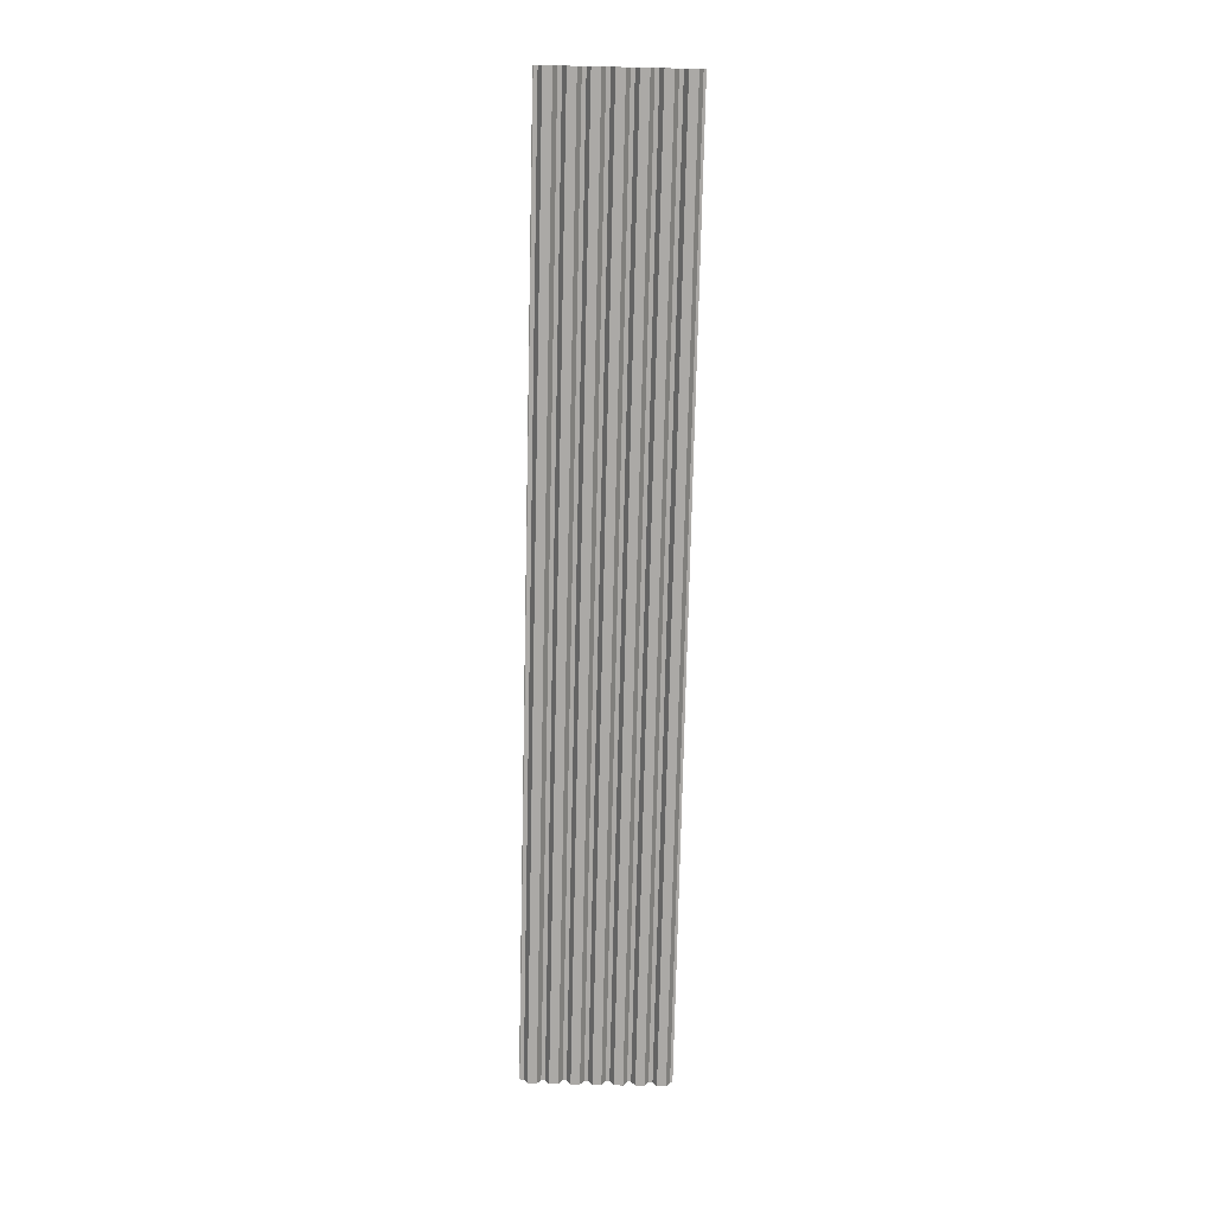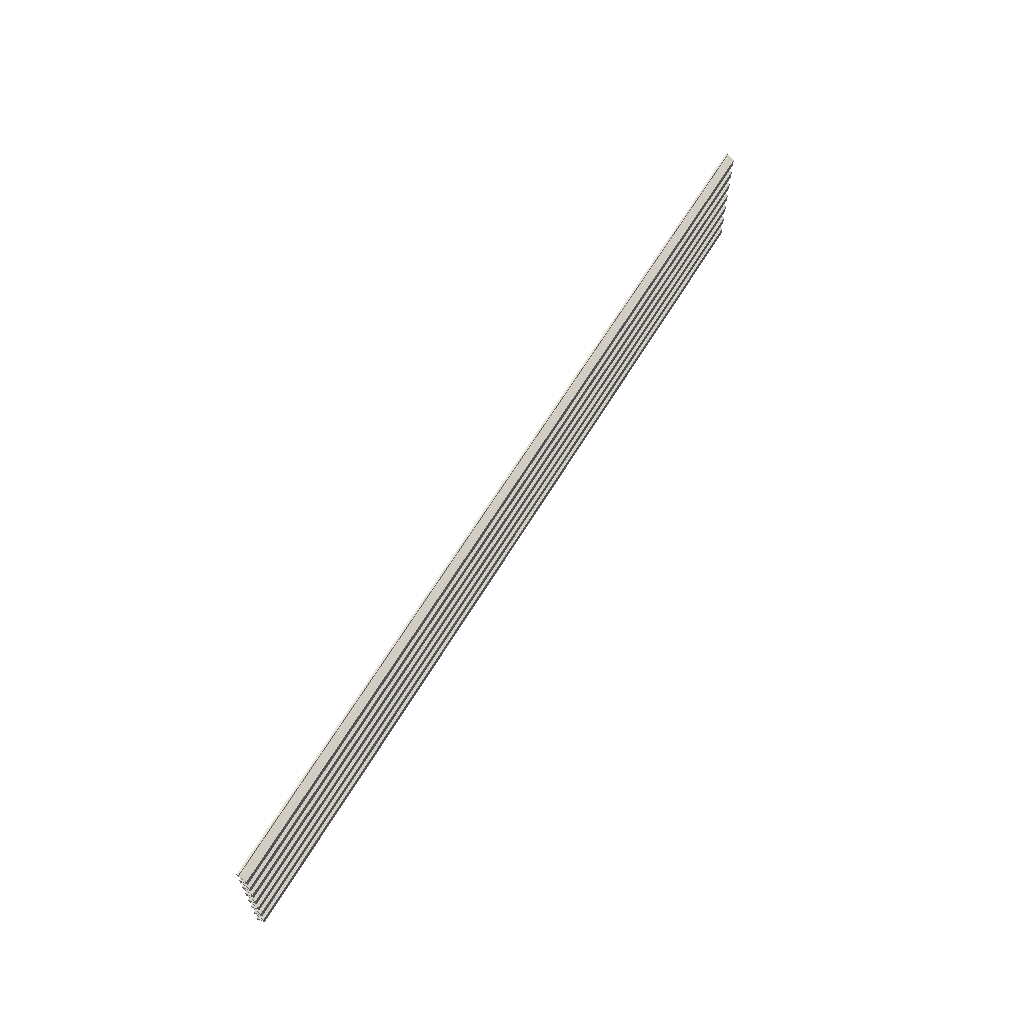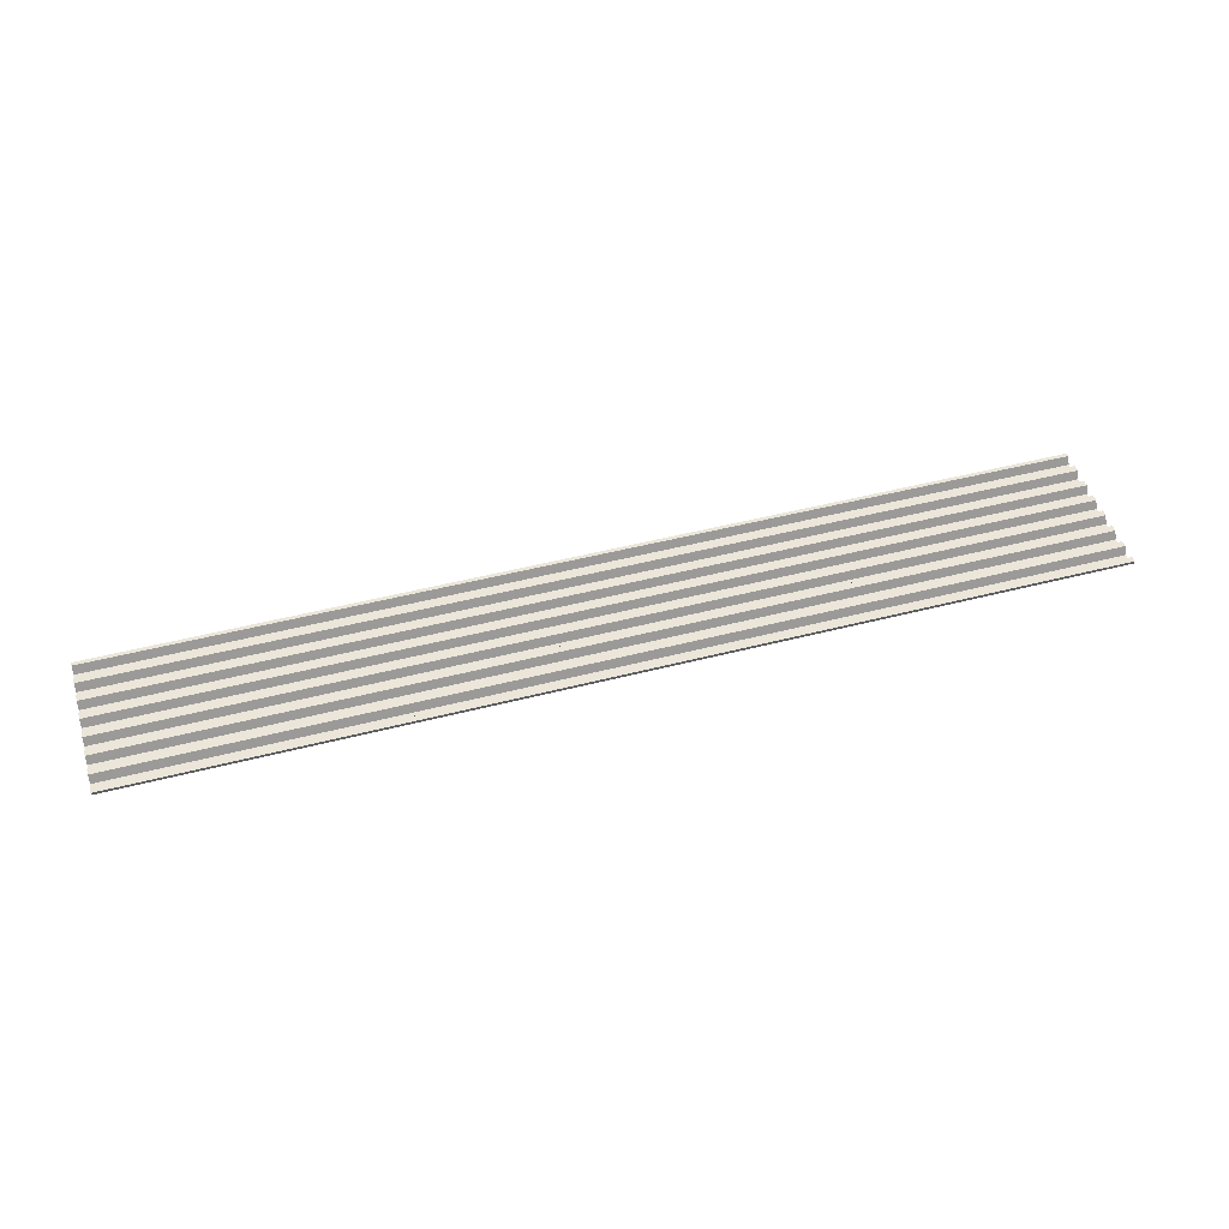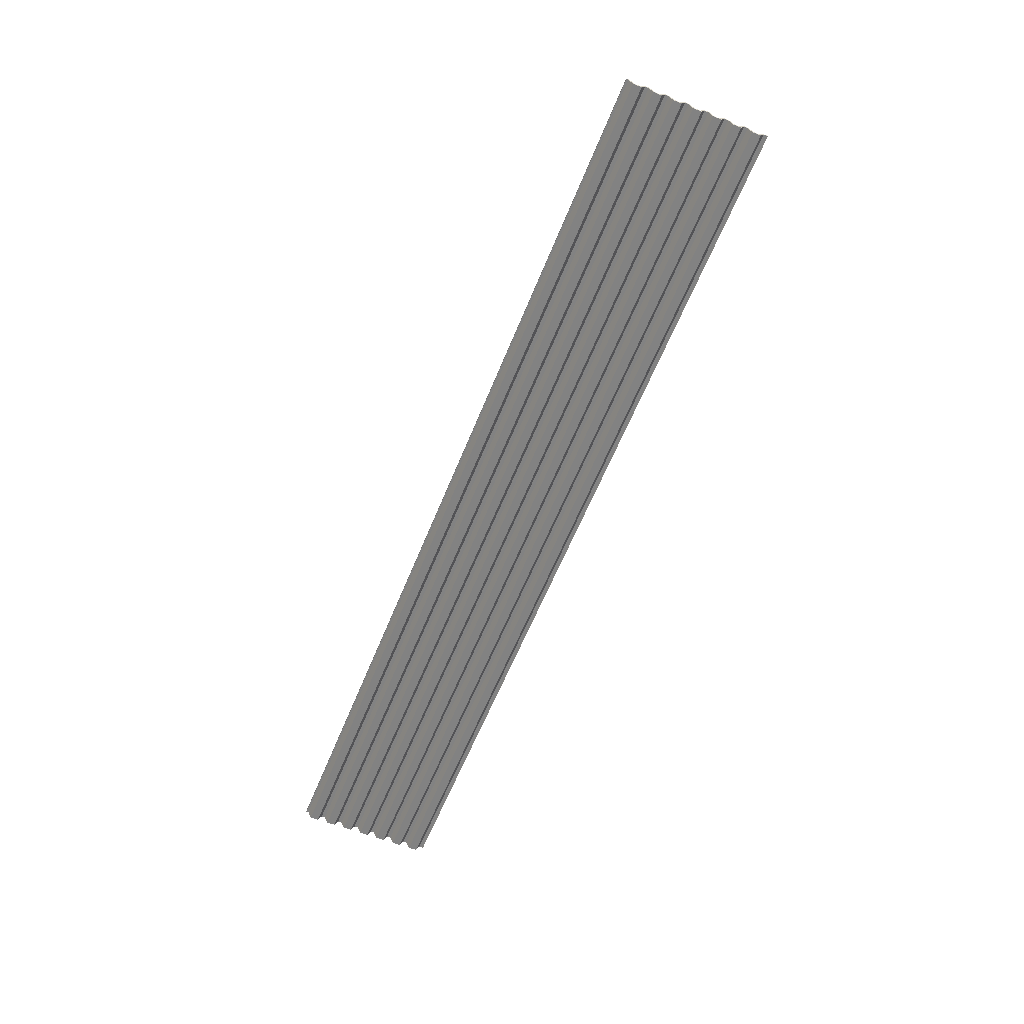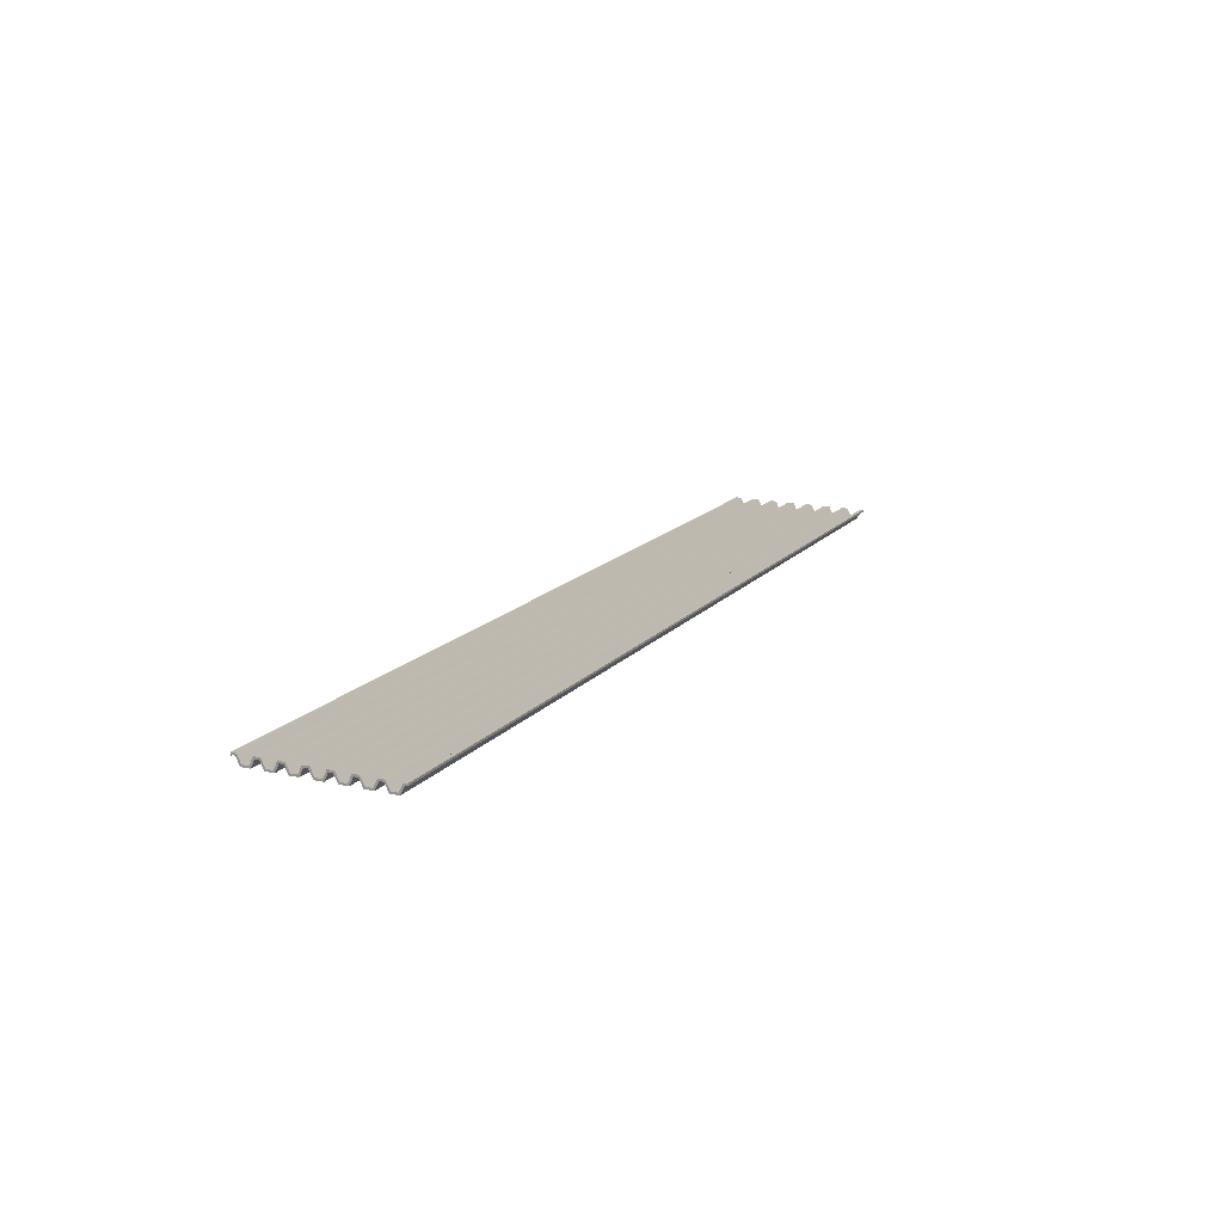
<metadata>
{"format":"obj","ext":"obj","renderer":"f3d","projection":"perspective","resolution":1024,"background":"white","views":[{"elev":-75.6,"azim":-91.3,"up":"+Y"},{"elev":61.9,"azim":-59.4,"up":"+Z"},{"elev":48.1,"azim":163.8,"up":"+Y"},{"elev":-60.7,"azim":68.1,"up":"+Y"},{"elev":15.5,"azim":-64.2,"up":"+Y"}]}
</metadata>
<code>
g Pared 0.1 ext S t
v 9.623 -26.02 1.452
v 9.623 -26.1 1.412
v 0.03492 -26.1 1.412
v 0.03492 -26.02 1.452
v 9.623 -26.1 1.347
v 0.03492 -26.1 1.347
v 9.623 -26.02 1.307
v 0.03492 -26.02 1.307
v 0.03492 -26.02 1.517
v 9.623 -26.02 1.517
v 9.623 -26.1 1.557
v 0.03492 -26.1 1.557
v 0.03492 -26.1 1.622
v 9.623 -26.1 1.622
v 0.03492 -26.02 1.662
v 9.623 -26.02 1.662
v 0.03492 -26.02 1.727
v 9.623 -26.02 1.727
v 9.623 -26.1 1.767
v 0.03492 -26.1 1.767
v 0.03492 -26.1 1.832
v 9.623 -26.1 1.832
v 9.623 -26.02 1.872
v 0.03492 -26.02 1.872
v 0.03492 -26.02 1.937
v 9.623 -26.02 1.937
v 9.623 -26.1 1.977
v 0.03492 -26.1 1.977
v 0.03492 -26.1 2.042
v 9.623 -26.1 2.042
v 9.623 -26.02 2.082
v 0.03492 -26.02 2.082
v 0.03492 -26.02 2.147
v 9.623 -26.02 2.147
v 9.623 -26.1 2.187
v 0.03492 -26.1 2.187
v 0.03492 -26.1 2.252
v 9.623 -26.1 2.252
v 9.623 -26.02 2.292
v 0.03492 -26.02 2.292
v 0.03492 -26.02 2.357
v 9.623 -26.02 2.357
v 9.623 -26.1 2.397
v 0.03492 -26.1 2.397
v 0.03492 -26.1 2.462
v 9.623 -26.1 2.462
v 9.623 -26.02 2.502
v 0.03492 -26.02 2.502
v 0.03492 -26.02 2.567
v 9.623 -26.02 2.567
v 9.623 -26.1 2.607
v 0.03492 -26.1 2.607
v 0.03492 -26.1 2.672
v 9.623 -26.1 2.672
v 9.623 -26.02 2.712
v 0.03492 -26.02 2.712
v 0.03492 -26.02 2.75
v 9.623 -26.02 2.75
v 9.623 -26.02 1.25
v 0.03492 -26.02 1.25
v 9.623 -26.04 2.75
v 0.03492 -26.04 2.75
v 0.03492 -26.05 1.25
v 9.623 -26.05 1.25
v 9.623 -26.04 1.255
v 0.03492 -26.04 1.255
v 9.623 -26.04 1.295
v 0.03492 -26.04 1.295
v 9.623 -26.12 1.335
v 0.03492 -26.12 1.335
v 9.623 -26.04 2.725
v 0.03492 -26.04 2.725
v 9.623 -26.12 2.685
v 0.03492 -26.12 2.685
v 9.623 -26.12 2.595
v 0.03492 -26.12 2.595
v 0.03492 -26.04 2.555
v 9.623 -26.04 2.555
v 0.03492 -26.04 2.515
v 9.623 -26.04 2.515
v 0.03492 -26.12 2.475
v 9.623 -26.12 2.475
v 9.623 -26.12 2.385
v 0.03492 -26.12 2.385
v 0.03492 -26.04 2.345
v 9.623 -26.04 2.345
v 0.03492 -26.04 2.305
v 9.623 -26.04 2.305
v 0.03492 -26.12 2.265
v 9.623 -26.12 2.265
v 9.623 -26.12 2.175
v 0.03492 -26.12 2.175
v 0.03492 -26.04 2.135
v 9.623 -26.04 2.135
v 0.03492 -26.04 2.095
v 9.623 -26.04 2.095
v 0.03492 -26.12 2.055
v 9.623 -26.12 2.055
v 9.623 -26.12 1.965
v 0.03492 -26.12 1.965
v 0.03492 -26.04 1.925
v 9.623 -26.04 1.925
v 0.03492 -26.04 1.885
v 9.623 -26.04 1.885
v 0.03492 -26.12 1.845
v 9.623 -26.12 1.845
v 0.03492 -26.12 1.755
v 9.623 -26.12 1.755
v 9.623 -26.04 1.715
v 0.03492 -26.04 1.715
v 0.03492 -26.04 1.675
v 9.623 -26.04 1.675
v 0.03492 -26.12 1.635
v 9.623 -26.12 1.635
v 9.623 -26.12 1.545
v 0.03492 -26.12 1.545
v 0.03492 -26.04 1.505
v 9.623 -26.04 1.505
v 0.03492 -26.12 1.425
v 0.03492 -26.04 1.465
v 9.623 -26.04 1.465
v 9.623 -26.12 1.425
o mesh0
f 1 2 3
f 3 4 1
o mesh1
f 5 6 3
f 3 2 5
o mesh2
f 5 7 8
f 8 6 5
o mesh3
f 1 4 9
f 9 10 1
o mesh4
f 11 10 9
f 9 12 11
o mesh5
f 11 12 13
f 13 14 11
o mesh6
f 14 13 15
f 15 16 14
o mesh7
f 17 18 16
f 16 15 17
o mesh8
f 19 18 17
f 17 20 19
o mesh9
f 19 20 21
f 21 22 19
o mesh10
f 23 22 21
f 21 24 23
o mesh11
f 23 24 25
f 25 26 23
o mesh12
f 27 26 25
f 25 28 27
o mesh13
f 27 28 29
f 29 30 27
o mesh14
f 31 30 29
f 29 32 31
o mesh15
f 31 32 33
f 33 34 31
o mesh16
f 35 34 33
f 33 36 35
o mesh17
f 35 36 37
f 37 38 35
o mesh18
f 39 38 37
f 37 40 39
o mesh19
f 39 40 41
f 41 42 39
o mesh20
f 43 42 41
f 41 44 43
o mesh21
f 43 44 45
f 45 46 43
o mesh22
f 47 46 45
f 45 48 47
o mesh23
f 47 48 49
f 49 50 47
o mesh24
f 51 50 49
f 49 52 51
o mesh25
f 51 52 53
f 53 54 51
o mesh26
f 55 54 53
f 53 56 55
o mesh27
f 55 56 57
f 57 58 55
o mesh28
f 59 60 8
f 8 7 59
o mesh29
f 61 58 57
f 57 62 61
o mesh30
f 63 60 59
f 59 64 63
o mesh31
f 65 66 63
f 63 64 65
o mesh32
f 67 68 66
f 66 65 67
o mesh33
f 69 70 68
f 68 67 69
o mesh34
f 71 61 62
f 62 72 71
o mesh35
f 73 71 72
f 72 74 73
o mesh36
f 75 73 74
f 74 76 75
o mesh37
f 75 76 77
f 77 78 75
o mesh38
f 78 77 79
f 79 80 78
o mesh39
f 80 79 81
f 81 82 80
o mesh40
f 83 82 81
f 81 84 83
o mesh41
f 83 84 85
f 85 86 83
o mesh42
f 86 85 87
f 87 88 86
o mesh43
f 88 87 89
f 89 90 88
o mesh44
f 91 90 89
f 89 92 91
o mesh45
f 91 92 93
f 93 94 91
o mesh46
f 94 93 95
f 95 96 94
o mesh47
f 96 95 97
f 97 98 96
o mesh48
f 99 98 97
f 97 100 99
o mesh49
f 99 100 101
f 101 102 99
o mesh50
f 102 101 103
f 103 104 102
o mesh51
f 104 103 105
f 105 106 104
o mesh52
f 105 107 108
f 108 106 105
o mesh53
f 109 108 107
f 107 110 109
o mesh54
f 109 110 111
f 111 112 109
o mesh55
f 112 111 113
f 113 114 112
o mesh56
f 115 114 113
f 113 116 115
o mesh57
f 115 116 117
f 117 118 115
o mesh58
f 20 17 110
f 15 111 110
f 110 17 15
f 111 15 13
f 44 41 85
f 84 81 45
f 70 119 3
f 3 119 120
f 116 113 13
f 13 113 111
f 45 44 84
f 45 81 79
f 93 92 36
f 89 37 36
f 6 8 68
f 120 4 3
f 60 66 68
f 110 107 20
f 105 21 20
f 25 24 103
f 103 24 21
f 79 48 45
f 41 40 87
f 36 92 89
f 37 89 87
f 52 49 77
f 74 53 52
f 117 116 12
f 9 4 120
f 3 6 70
f 60 63 66
f 28 25 101
f 97 29 28
f 20 107 105
f 21 105 103
f 87 85 41
f 87 40 37
f 52 76 74
f 53 74 72
f 120 117 9
f 68 8 60
f 28 100 97
f 103 101 25
f 36 33 93
f 32 95 93
f 57 56 72
f 72 56 53
f 68 70 6
f 13 12 116
f 93 33 32
f 95 32 29
f 77 76 52
f 48 79 77
f 101 100 28
f 29 97 95
f 77 49 48
f 85 84 44
f 12 9 117
f 72 62 57
o mesh59
f 82 83 43
f 43 83 86
f 38 39 88
f 42 86 88
f 46 47 80
f 86 42 43
f 22 23 104
f 23 26 102
f 14 16 112
f 115 11 14
f 16 18 109
f 109 18 19
f 88 39 42
f 43 46 82
f 102 104 23
f 108 19 22
f 14 114 115
f 19 108 109
f 80 82 46
f 90 91 35
f 31 34 94
f 94 34 35
f 22 106 108
f 109 112 16
f 10 118 121
f 118 10 11
f 59 7 67
f 69 5 2
f 5 69 67
f 35 38 90
f 35 91 94
f 112 114 14
f 11 115 118
f 98 99 27
f 27 99 102
f 73 75 51
f 51 75 78
f 67 65 59
f 67 7 5
f 30 31 96
f 94 96 31
f 121 1 10
f 102 26 27
f 54 55 71
f 78 50 51
f 2 1 121
f 2 122 69
f 88 90 38
f 27 30 98
f 51 54 73
f 58 61 71
f 65 64 59
f 104 106 22
f 47 50 78
f 71 55 58
f 96 98 30
f 71 73 54
f 78 80 47
f 121 122 2
o mesh60
f 118 117 120
f 120 121 118
o mesh61
f 121 120 119
f 119 122 121
o mesh62
f 69 122 119
f 119 70 69

</code>
